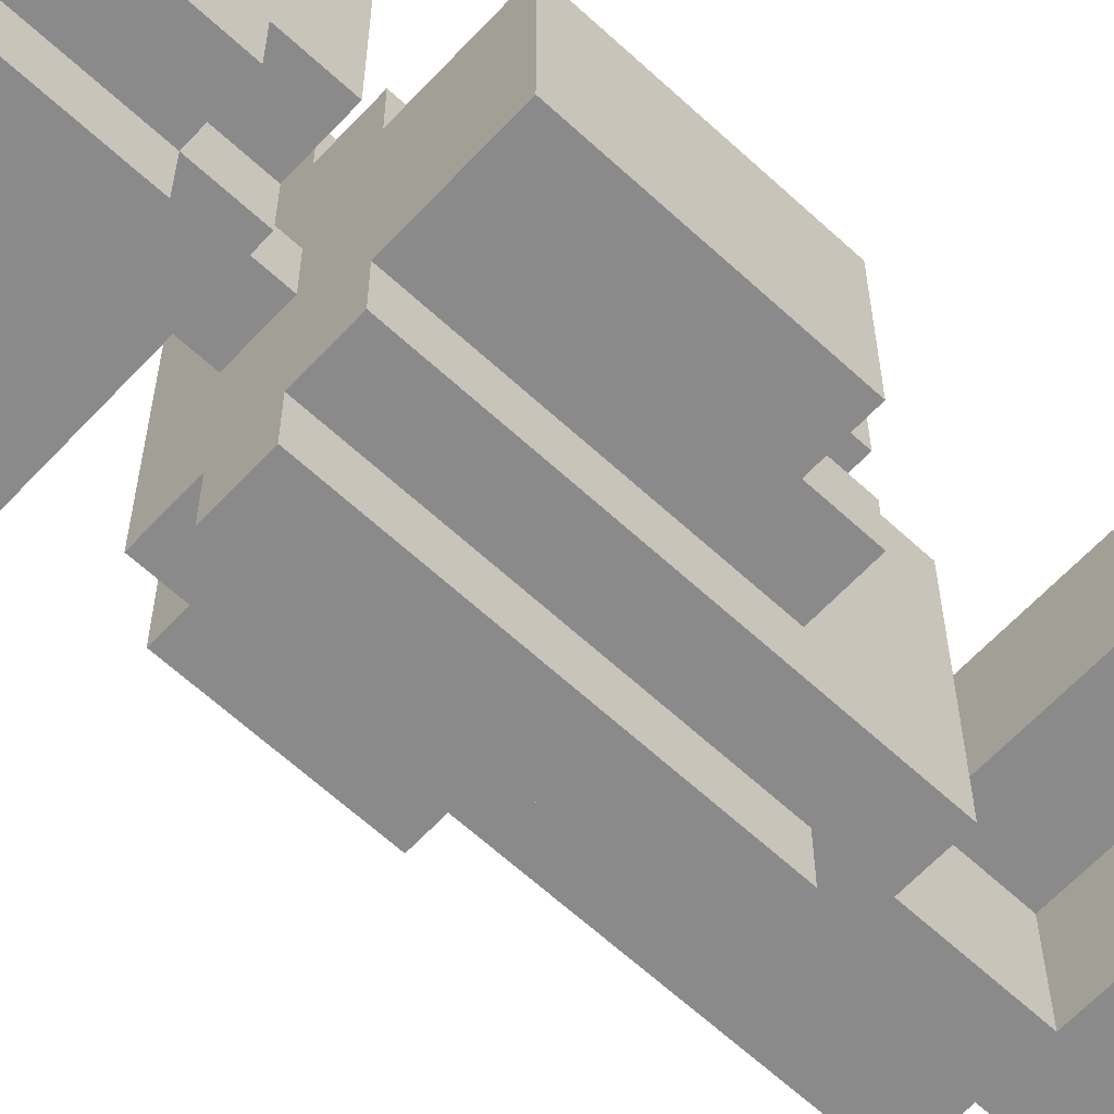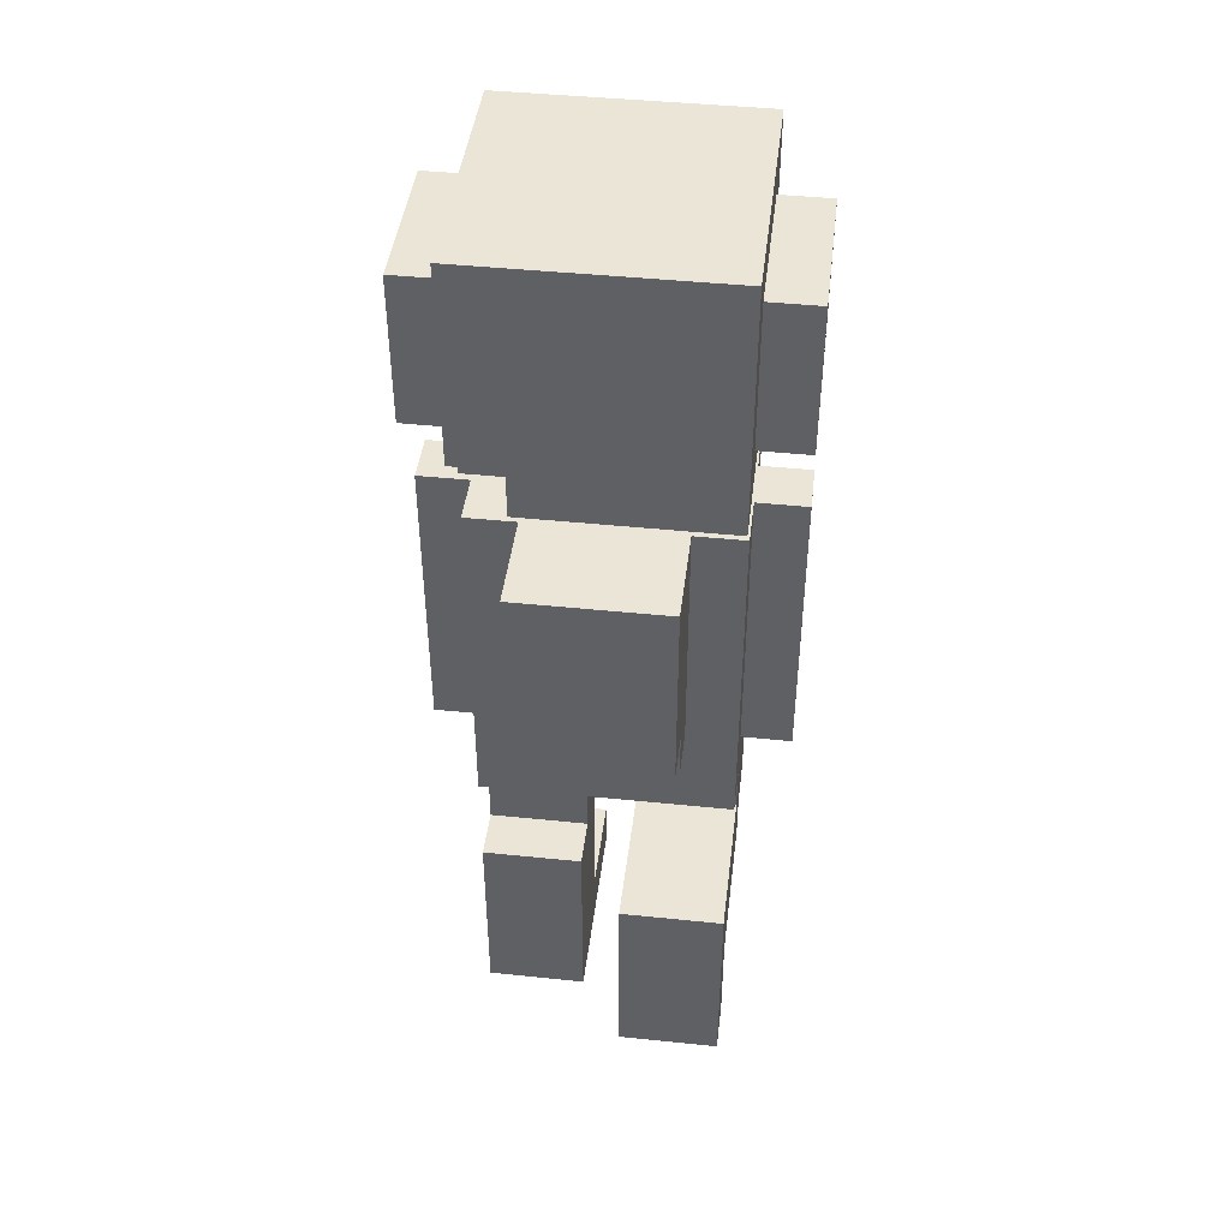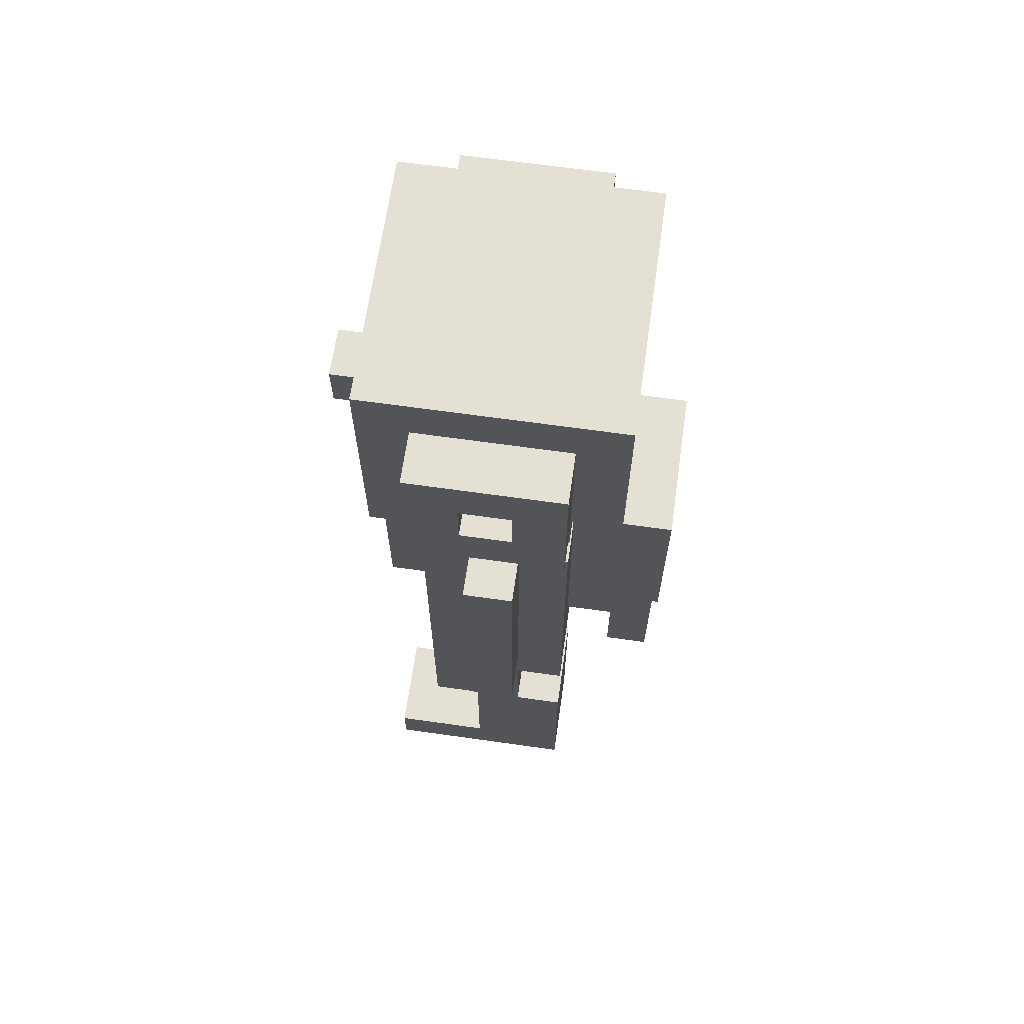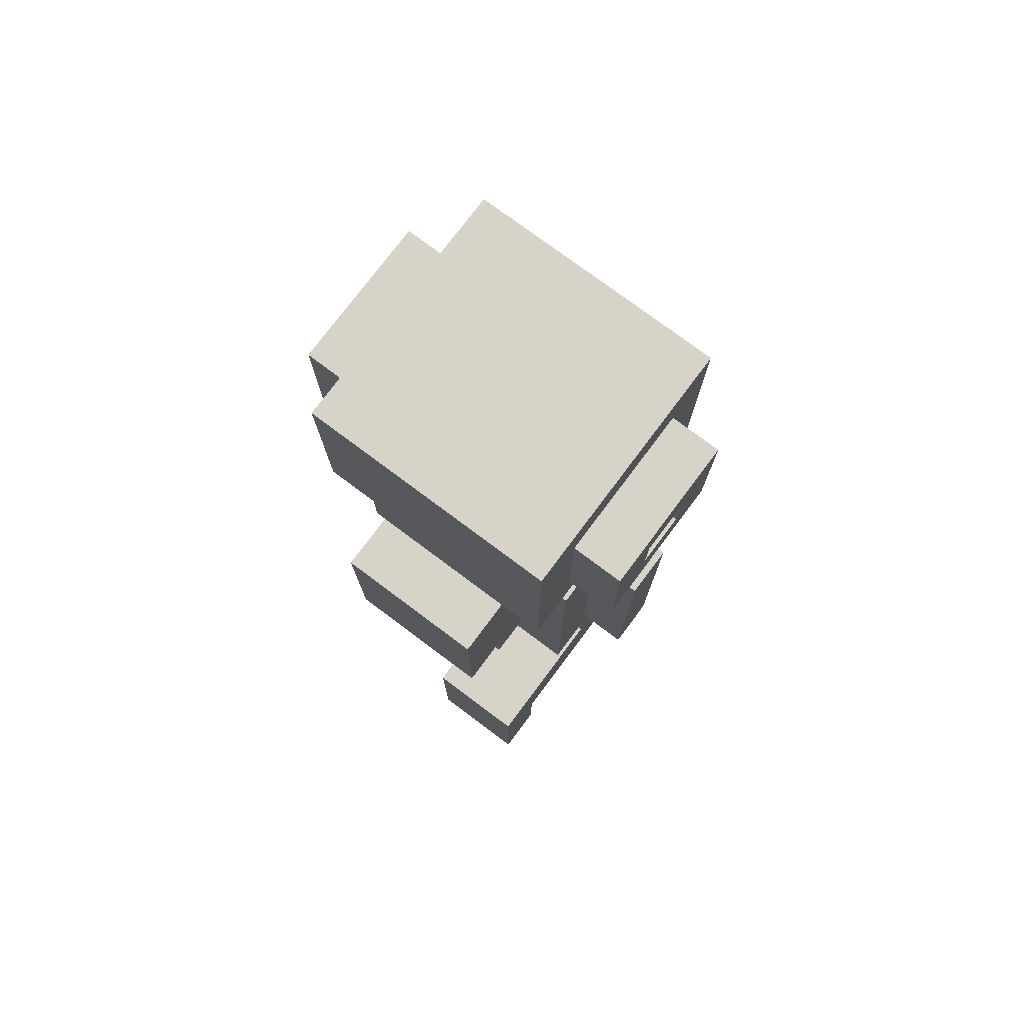
<metadata>
{"format":"obj","ext":"obj","renderer":"f3d","projection":"perspective","resolution":1024,"background":"white","views":[{"elev":-63.5,"azim":-133.0,"up":"+Z"},{"elev":44.1,"azim":-83.1,"up":"+Y"},{"elev":65.8,"azim":-171.9,"up":"+Y"},{"elev":76.5,"azim":-53.2,"up":"+Y"}]}
</metadata>
<code>
g FemalePerson2
v -4 1 2
v -4 1 -0
v -4 5 2
v -4 5 -0
v -4 9 1
v -4 9 -2
v -4 10 1
v -4 10 -1
v -4 10 -2
v -4 11 1
v -4 11 -1
v -4 11 -2
v -4 12 -1
v -4 12 -2
v -4 13 1
v -4 13 -1
v -4 13 -2
v -3 8 1
v -3 8 -0
v -3 8 -1
v -3 8 -2
v -3 9 1
v -3 9 -0
v -3 9 -1
v -3 9 -2
v -3 14 2
v -3 14 -2
v -3 15 -2
v -3 15 -3
v -3 19 2
v -3 19 -3
v -2 0 -1
v -2 0 -3
v -2 2 -1
v -2 2 -3
v -2 4 -1
v -2 4 -3
v -2 6 2
v -2 6 -3
v -2 8 2
v -2 8 1
v -2 8 -0
v -2 8 -1
v -2 8 -2
v -2 8 -3
v -2 9 2
v -2 9 1
v -2 9 -0
v -2 9 -1
v -2 9 -2
v -2 9 -3
v -2 13 2
v -2 13 1
v -2 13 -2
v -2 13 -3
v -2 14 -2
v -2 14 -3
v -2 15 3
v -2 15 2
v -2 15 -2
v -2 15 -3
v -2 15 -4
v -2 18 3
v -2 18 2
v -2 18 -3
v -2 18 -4
v -1 4 -1
v -1 4 -3
v -1 5 2
v -1 5 -0
v -1 6 2
v -1 6 -0
v -1 6 -1
v -1 6 -3
v -1 7 3
v -1 7 2
v -1 7 -3
v -1 7 -4
v -1 8 2
v -1 8 -3
v -1 9 3
v -1 9 2
v -1 9 -3
v -1 9 -4
v -1 13 3
v -1 13 2
v -1 13 -0
v -1 13 -1
v -1 13 -3
v -1 13 -4
v -1 14 -0
v -1 14 -1
v 0 16 3
v 0 16 2
v 0 16 -3
v 0 16 -4
v 0 17 3
v 0 17 2
v 0 17 -3
v 0 17 -4
v -3 1 2
v -3 1 -0
v -3 3 2
v -3 3 -0
v -1 16 3
v -1 16 2
v -1 16 -3
v -1 16 -4
v -1 17 3
v -1 17 2
v -1 17 -3
v -1 17 -4
v 0 1 -1
v 0 1 -3
v 0 2 -1
v 0 2 -3
v 0 3 2
v 0 3 -0
v 0 4 2
v 0 4 -0
v 0 4 -1
v 0 4 -3
v 0 7 3
v 0 7 2
v 0 7 -3
v 0 7 -4
v 0 8 2
v 0 8 -3
v 0 9 3
v 0 9 2
v 0 9 -3
v 0 9 -4
v 0 13 3
v 0 13 2
v 0 13 -0
v 0 13 -1
v 0 13 -3
v 0 13 -4
v 0 14 -0
v 0 14 -1
v 1 4 2
v 1 4 -0
v 1 4 -1
v 1 4 -3
v 1 6 -0
v 1 6 -1
v 1 7 1
v 1 7 -2
v 1 8 2
v 1 8 1
v 1 8 -2
v 1 8 -3
v 1 9 2
v 1 9 1
v 1 9 -2
v 1 9 -3
v 1 10 1
v 1 10 -2
v 1 11 1
v 1 11 -2
v 1 12 1
v 1 12 -0
v 1 12 -1
v 1 12 -2
v 1 13 2
v 1 13 1
v 1 13 -0
v 1 13 -1
v 1 13 -2
v 1 13 -3
v 1 15 3
v 1 15 2
v 1 15 -3
v 1 15 -4
v 1 17 2
v 1 17 -3
v 1 18 3
v 1 18 2
v 1 18 -3
v 1 18 -4
v 2 0 -1
v 2 0 -3
v 2 1 -1
v 2 1 -3
v 2 9 1
v 2 9 -2
v 2 10 1
v 2 10 -0
v 2 10 -2
v 2 11 1
v 2 11 -0
v 2 11 -2
v 2 12 1
v 2 12 -0
v 2 12 -2
v 2 14 2
v 2 14 -3
v 2 15 -0
v 2 15 -1
v 2 16 1
v 2 16 -0
v 2 16 -1
v 2 16 -2
v 2 17 2
v 2 17 1
v 2 17 -0
v 2 17 -1
v 2 17 -2
v 2 17 -3
v 2 18 1
v 2 18 -2
v 2 19 2
v 2 19 -3
v 3 15 -0
v 3 15 -1
v 3 16 -0
v 3 16 -1
v -2 15 3
v -2 18 3
v -1 7 3
v -1 9 3
v -1 13 3
v -1 16 3
v -1 17 3
v 0 7 3
v 0 9 3
v 0 13 3
v 0 16 3
v 0 17 3
v 1 15 3
v 1 18 3
v -4 1 2
v -4 5 2
v -3 1 2
v -3 3 2
v -3 14 2
v -3 19 2
v -2 3 2
v -2 5 2
v -2 6 2
v -2 8 2
v -2 9 2
v -2 13 2
v -2 15 2
v -2 18 2
v -1 5 2
v -1 6 2
v -1 7 2
v -1 8 2
v -1 9 2
v -1 13 2
v -1 14 2
v -1 15 2
v -1 16 2
v -1 17 2
v 0 3 2
v 0 4 2
v 0 7 2
v 0 8 2
v 0 9 2
v 0 13 2
v 0 16 2
v 0 17 2
v 1 4 2
v 1 8 2
v 1 9 2
v 1 13 2
v 1 15 2
v 1 17 2
v 1 18 2
v 2 14 2
v 2 17 2
v 2 19 2
v -4 9 1
v -4 10 1
v -4 11 1
v -4 13 1
v -3 8 1
v -3 9 1
v -3 10 1
v -3 11 1
v -3 13 1
v -2 8 1
v -2 9 1
v -2 13 1
v 1 9 1
v 1 10 1
v 1 11 1
v 1 12 1
v 2 9 1
v 2 10 1
v 2 11 1
v 2 12 1
v -1 13 -0
v -1 14 -0
v 0 13 -0
v 0 14 -0
v 2 15 -0
v 2 16 -0
v 3 15 -0
v 3 16 -0
v -3 8 -1
v -3 9 -1
v -2 0 -1
v -2 2 -1
v -2 4 -1
v -2 8 -1
v -2 9 -1
v -1 4 -1
v -1 6 -1
v 0 1 -1
v 0 2 -1
v 0 4 -1
v 1 4 -1
v 1 6 -1
v 2 0 -1
v 2 1 -1
v -4 1 -0
v -4 5 -0
v -3 1 -0
v -3 3 -0
v -3 8 -0
v -3 9 -0
v -2 3 -0
v -2 5 -0
v -2 8 -0
v -2 9 -0
v -1 5 -0
v -1 6 -0
v 0 3 -0
v 0 4 -0
v 1 4 -0
v 1 6 -0
v -1 13 -1
v -1 14 -1
v 0 13 -1
v 0 14 -1
v 2 15 -1
v 2 16 -1
v 3 15 -1
v 3 16 -1
v -4 9 -2
v -4 10 -2
v -4 11 -2
v -4 12 -2
v -4 13 -2
v -3 8 -2
v -3 9 -2
v -3 10 -2
v -3 11 -2
v -3 12 -2
v -3 13 -2
v -3 14 -2
v -3 15 -2
v -2 8 -2
v -2 9 -2
v -2 13 -2
v -2 14 -2
v -2 15 -2
v 1 9 -2
v 1 10 -2
v 1 11 -2
v 1 12 -2
v 2 9 -2
v 2 10 -2
v 2 11 -2
v 2 12 -2
v -3 15 -3
v -3 19 -3
v -2 0 -3
v -2 2 -3
v -2 4 -3
v -2 6 -3
v -2 8 -3
v -2 9 -3
v -2 13 -3
v -2 14 -3
v -2 15 -3
v -2 18 -3
v -1 4 -3
v -1 6 -3
v -1 7 -3
v -1 8 -3
v -1 9 -3
v -1 13 -3
v -1 14 -3
v -1 15 -3
v -1 16 -3
v -1 17 -3
v 0 1 -3
v 0 2 -3
v 0 4 -3
v 0 7 -3
v 0 8 -3
v 0 9 -3
v 0 13 -3
v 0 16 -3
v 0 17 -3
v 1 4 -3
v 1 8 -3
v 1 9 -3
v 1 13 -3
v 1 15 -3
v 1 17 -3
v 1 18 -3
v 2 0 -3
v 2 1 -3
v 2 14 -3
v 2 17 -3
v 2 19 -3
v -2 15 -4
v -2 18 -4
v -1 7 -4
v -1 9 -4
v -1 13 -4
v -1 16 -4
v -1 17 -4
v 0 7 -4
v 0 9 -4
v 0 13 -4
v 0 16 -4
v 0 17 -4
v 1 15 -4
v 1 18 -4
v -2 0 -1
v 2 0 -1
v -2 0 -3
v 2 0 -3
v -4 1 2
v -3 1 2
v -4 1 -0
v -3 1 -0
v -3 3 2
v -2 3 2
v 0 3 2
v -3 3 -0
v -2 3 -0
v 0 3 -0
v 0 4 2
v 1 4 2
v 0 4 -0
v 1 4 -0
v 0 4 -1
v 1 4 -1
v 0 4 -3
v 1 4 -3
v -2 6 2
v -1 6 2
v -1 6 -0
v 1 6 -0
v -1 6 -1
v 1 6 -1
v -2 6 -3
v -1 6 -3
v -1 7 3
v 0 7 3
v -1 7 2
v 0 7 2
v -1 7 -3
v 0 7 -3
v -1 7 -4
v 0 7 -4
v -3 8 1
v -2 8 1
v -3 8 -0
v -2 8 -0
v -3 8 -1
v -2 8 -1
v -3 8 -2
v -2 8 -2
v -4 9 1
v -3 9 1
v 1 9 1
v 2 9 1
v -3 9 -0
v -2 9 -0
v -3 9 -1
v -2 9 -1
v -4 9 -2
v -3 9 -2
v 1 9 -2
v 2 9 -2
v -3 14 2
v -1 14 2
v 2 14 2
v -1 14 -0
v 0 14 -0
v -1 14 -1
v 0 14 -1
v -3 14 -2
v -2 14 -2
v -2 14 -3
v -1 14 -3
v 2 14 -3
v -2 15 3
v 1 15 3
v -2 15 2
v -1 15 2
v 1 15 2
v 2 15 -0
v 3 15 -0
v 2 15 -1
v 3 15 -1
v -3 15 -2
v -2 15 -2
v -3 15 -3
v -2 15 -3
v -1 15 -3
v 1 15 -3
v -2 15 -4
v 1 15 -4
v -1 17 3
v 0 17 3
v -1 17 2
v 0 17 2
v -1 17 -3
v 0 17 -3
v -1 17 -4
v 0 17 -4
v 0 1 -1
v 2 1 -1
v 0 1 -3
v 2 1 -3
v -2 4 -1
v -1 4 -1
v -2 4 -3
v -1 4 -3
v -4 5 2
v -2 5 2
v -1 5 2
v -4 5 -0
v -2 5 -0
v -1 5 -0
v 1 12 1
v 2 12 1
v 1 12 -0
v 2 12 -0
v 1 12 -1
v 1 12 -2
v 2 12 -2
v -1 13 3
v 0 13 3
v -2 13 2
v -1 13 2
v 0 13 2
v 1 13 2
v -4 13 1
v -3 13 1
v -2 13 1
v 1 13 1
v -2 13 -0
v -1 13 -0
v 0 13 -0
v 1 13 -0
v -4 13 -1
v -3 13 -1
v -2 13 -1
v -1 13 -1
v 0 13 -1
v 1 13 -1
v -4 13 -2
v -3 13 -2
v -2 13 -2
v 1 13 -2
v -2 13 -3
v -1 13 -3
v 0 13 -3
v 1 13 -3
v -1 13 -4
v 0 13 -4
v -1 16 3
v 0 16 3
v -1 16 2
v 0 16 2
v 2 16 -0
v 3 16 -0
v 2 16 -1
v 3 16 -1
v -1 16 -3
v 0 16 -3
v -1 16 -4
v 0 16 -4
v -2 18 3
v 1 18 3
v -2 18 2
v 1 18 2
v -2 18 -3
v 1 18 -3
v -2 18 -4
v 1 18 -4
v -3 19 2
v 2 19 2
v -3 19 -3
v 2 19 -3
f 3 2 1
f 4 2 3
f 7 6 5
f 8 6 7
f 9 6 8
f 10 8 7
f 11 9 8
f 11 8 10
f 12 9 11
f 13 11 10
f 13 12 11
f 14 12 13
f 15 13 10
f 16 14 13
f 16 13 15
f 17 14 16
f 22 19 18
f 23 19 22
f 24 21 20
f 25 21 24
f 28 27 26
f 30 28 26
f 30 29 28
f 31 29 30
f 34 33 32
f 35 33 34
f 36 35 34
f 37 35 36
f 40 39 38
f 41 39 40
f 42 39 41
f 43 39 42
f 44 39 43
f 45 39 44
f 46 41 40
f 47 41 46
f 48 43 42
f 49 43 48
f 50 45 44
f 51 45 50
f 52 47 46
f 53 47 52
f 54 51 50
f 55 51 54
f 60 57 56
f 61 57 60
f 63 59 58
f 64 59 63
f 65 62 61
f 66 62 65
f 71 70 69
f 72 70 71
f 73 68 67
f 74 68 73
f 79 76 75
f 80 78 77
f 81 79 75
f 82 79 81
f 83 78 80
f 84 78 83
f 85 82 81
f 86 82 85
f 89 84 83
f 90 84 89
f 91 88 87
f 92 88 91
f 97 94 93
f 98 94 97
f 99 96 95
f 100 96 99
f 101 102 103
f 103 102 104
f 105 106 109
f 109 106 110
f 107 108 111
f 111 108 112
f 113 114 115
f 115 114 116
f 117 118 119
f 119 118 120
f 115 116 121
f 121 116 122
f 123 124 127
f 125 126 128
f 123 127 129
f 129 127 130
f 128 126 131
f 131 126 132
f 129 130 133
f 133 130 134
f 131 132 137
f 137 132 138
f 135 136 139
f 139 136 140
f 141 142 145
f 143 144 146
f 141 145 147
f 145 146 147
f 146 144 148
f 147 146 148
f 141 147 149
f 147 148 150
f 149 147 150
f 148 144 151
f 150 148 151
f 151 144 152
f 149 150 153
f 150 151 153
f 151 152 153
f 153 152 154
f 154 152 155
f 155 152 156
f 153 154 157
f 155 156 158
f 153 157 159
f 158 156 160
f 153 159 161
f 160 156 164
f 153 161 165
f 161 162 166
f 165 161 166
f 162 163 167
f 166 162 167
f 163 164 168
f 167 163 168
f 164 156 169
f 168 164 169
f 169 156 170
f 171 172 175
f 173 174 176
f 171 175 177
f 177 175 178
f 176 174 179
f 179 174 180
f 181 182 183
f 183 182 184
f 185 186 187
f 187 186 188
f 188 186 189
f 187 188 190
f 188 189 191
f 190 188 191
f 191 189 192
f 190 191 193
f 191 192 194
f 193 191 194
f 194 192 195
f 196 197 198
f 198 197 199
f 196 198 200
f 200 198 201
f 199 197 202
f 202 197 203
f 196 200 204
f 200 201 205
f 204 200 205
f 201 202 206
f 205 201 206
f 202 203 207
f 206 202 207
f 203 197 208
f 207 203 208
f 208 197 209
f 206 207 210
f 204 205 210
f 205 206 210
f 207 208 210
f 208 209 211
f 210 208 211
f 204 210 212
f 210 211 212
f 211 209 213
f 212 211 213
f 214 215 216
f 216 215 217
f 223 219 218
f 224 219 223
f 225 221 220
f 226 222 221
f 226 221 225
f 227 222 226
f 228 223 218
f 229 219 224
f 230 228 218
f 230 229 228
f 231 219 229
f 231 229 230
f 234 233 232
f 235 233 234
f 238 233 235
f 239 233 238
f 244 237 236
f 245 237 244
f 246 239 238
f 247 241 240
f 248 241 247
f 249 242 241
f 249 241 248
f 250 243 242
f 250 242 249
f 251 243 250
f 252 244 236
f 253 244 252
f 256 246 238
f 256 248 247
f 256 247 246
f 257 248 256
f 258 248 257
f 262 255 254
f 263 255 262
f 264 258 257
f 264 259 258
f 265 260 259
f 265 259 264
f 266 261 260
f 266 260 265
f 267 261 266
f 268 253 252
f 270 237 245
f 271 269 268
f 271 268 252
f 272 270 269
f 272 269 271
f 273 237 270
f 273 270 272
f 279 275 274
f 280 276 275
f 280 275 279
f 281 277 276
f 281 276 280
f 282 277 281
f 283 280 279
f 283 279 278
f 283 282 281
f 283 281 280
f 284 282 283
f 285 282 284
f 290 287 286
f 291 288 287
f 291 287 290
f 292 289 288
f 292 288 291
f 293 289 292
f 296 295 294
f 297 295 296
f 300 299 298
f 301 299 300
f 307 303 302
f 308 303 307
f 309 306 305
f 311 305 304
f 312 310 309
f 312 305 311
f 312 309 305
f 313 310 312
f 314 310 313
f 315 310 314
f 316 311 304
f 317 311 316
f 318 319 320
f 320 319 321
f 321 319 324
f 324 319 325
f 322 323 326
f 326 323 327
f 324 325 328
f 324 328 330
f 328 329 330
f 330 329 331
f 331 329 332
f 332 329 333
f 334 335 336
f 336 335 337
f 338 339 340
f 340 339 341
f 342 343 348
f 343 344 349
f 348 343 349
f 344 345 350
f 349 344 350
f 345 346 351
f 350 345 351
f 351 346 352
f 349 350 355
f 347 348 355
f 351 352 355
f 350 351 355
f 348 349 355
f 355 352 356
f 356 352 357
f 353 354 358
f 358 354 359
f 360 361 364
f 361 362 365
f 364 361 365
f 362 363 366
f 365 362 366
f 366 363 367
f 368 369 378
f 378 369 379
f 371 372 380
f 373 374 381
f 381 374 382
f 374 375 383
f 382 374 383
f 375 376 384
f 383 375 384
f 384 376 385
f 377 378 386
f 386 378 387
f 370 371 390
f 371 380 391
f 390 371 391
f 381 382 391
f 380 381 391
f 391 382 392
f 392 382 393
f 388 389 397
f 397 389 398
f 392 393 399
f 393 394 399
f 394 395 400
f 399 394 400
f 395 396 401
f 400 395 401
f 401 396 402
f 386 387 403
f 379 369 405
f 370 390 406
f 406 390 407
f 403 404 408
f 386 403 408
f 404 405 409
f 408 404 409
f 405 369 410
f 409 405 410
f 411 412 416
f 416 412 417
f 413 414 418
f 414 415 419
f 418 414 419
f 419 415 420
f 411 416 421
f 417 412 422
f 411 421 423
f 421 422 423
f 422 412 424
f 423 422 424
f 427 426 425
f 428 426 427
f 431 430 429
f 432 430 431
f 436 434 433
f 437 435 434
f 437 434 436
f 438 435 437
f 441 440 439
f 442 440 441
f 445 444 443
f 446 444 445
f 449 448 447
f 451 449 447
f 451 450 449
f 452 450 451
f 453 451 447
f 454 451 453
f 457 456 455
f 458 456 457
f 461 460 459
f 462 460 461
f 465 464 463
f 466 464 465
f 469 468 467
f 470 468 469
f 475 472 471
f 477 475 471
f 477 476 475
f 478 476 477
f 479 477 471
f 480 477 479
f 481 474 473
f 482 474 481
f 486 484 483
f 486 485 484
f 487 485 486
f 488 486 483
f 489 485 487
f 490 488 483
f 491 488 490
f 492 488 491
f 493 489 488
f 493 488 492
f 494 485 489
f 494 489 493
f 497 496 495
f 498 496 497
f 499 496 498
f 502 501 500
f 503 501 502
f 506 505 504
f 507 505 506
f 510 509 508
f 510 508 507
f 511 509 510
f 514 513 512
f 515 513 514
f 518 517 516
f 519 517 518
f 520 521 522
f 522 521 523
f 524 525 526
f 526 525 527
f 528 529 531
f 529 530 532
f 531 529 532
f 532 530 533
f 534 535 536
f 536 535 537
f 536 537 538
f 538 537 539
f 539 537 540
f 541 542 544
f 544 542 545
f 543 544 549
f 544 545 549
f 545 546 549
f 549 546 550
f 548 549 551
f 549 550 551
f 551 550 552
f 552 550 553
f 553 550 554
f 547 548 555
f 548 551 556
f 555 548 556
f 551 552 557
f 556 551 557
f 557 552 558
f 553 554 559
f 559 554 560
f 555 556 561
f 557 558 562
f 561 556 562
f 556 557 562
f 559 560 562
f 558 559 562
f 562 560 563
f 563 560 564
f 563 564 565
f 565 564 566
f 566 564 567
f 567 564 568
f 566 567 569
f 569 567 570
f 571 572 573
f 573 572 574
f 575 576 577
f 577 576 578
f 579 580 581
f 581 580 582
f 583 584 585
f 585 584 586
f 587 588 589
f 589 588 590
f 591 592 593
f 593 592 594

</code>
